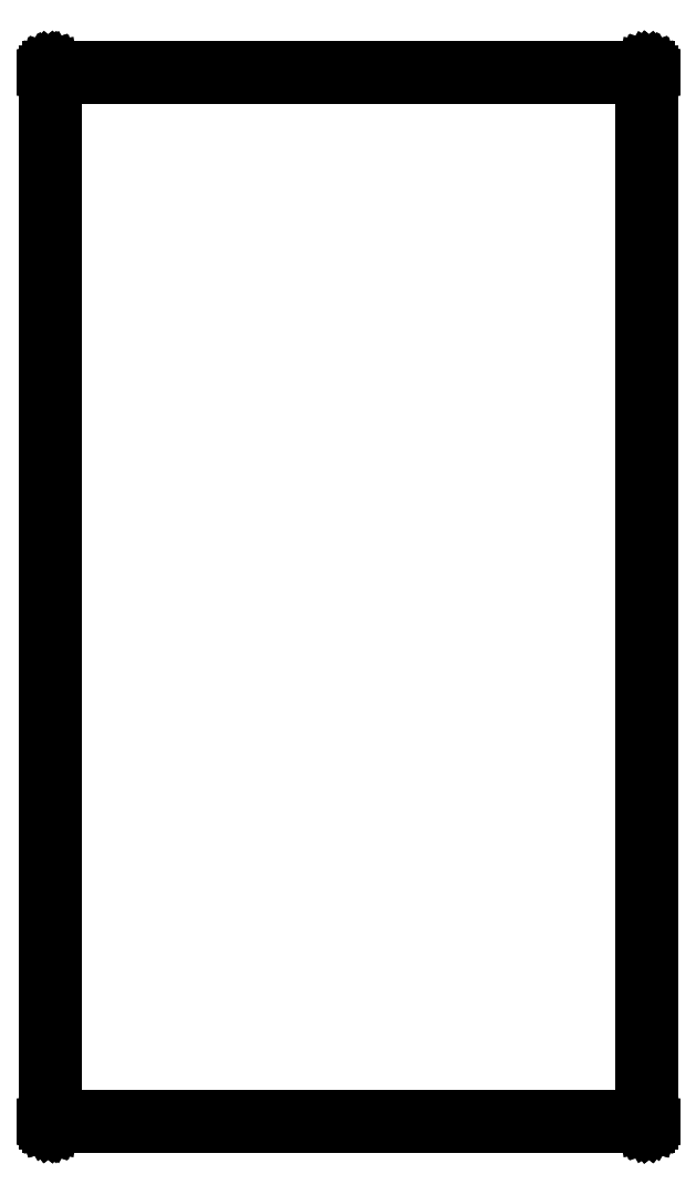
<metadata>
{"format":"dxf","ext":"dxf","renderer":"ezdxf+matplotlib","layout":"modelspace","background":"white","min_lineweight":24,"dpi":150}
</metadata>
<code>
0
SECTION
2
ENTITIES
0
LINE
8
Black
10
143.3
20
-106.1
11
143.3
21
-106.1
0
LINE
8
Black
10
143.3
20
-106.1
11
143.3
21
-106.1
0
LINE
8
Black
10
143.3
20
-106.1
11
143.3
21
-106.1
0
LINE
8
Black
10
143.3
20
-106.1
11
143.3
21
-106.1
0
LINE
8
Black
10
143.3
20
-106.1
11
143.3
21
-106.1
0
LINE
8
Black
10
143.3
20
-106.1
11
143.3
21
-106.1
0
LINE
8
Black
10
143.3
20
-106.1
11
143.3
21
-106.1
0
LINE
8
Black
10
143.3
20
-106.1
11
143.3
21
-106.1
0
LINE
8
Black
10
143.3
20
-106.1
11
143.3
21
-106.1
0
LINE
8
Black
10
143.3
20
-106.1
11
143.3
21
-106.1
0
LINE
8
Black
10
143.3
20
-106.1
11
143.3
21
-106.1
0
LINE
8
Black
10
143.3
20
-106.1
11
143.3
21
-106.1
0
LINE
8
Black
10
143.3
20
-106.1
11
143.3
21
-106.1
0
LINE
8
Black
10
143.3
20
-106.1
11
143.3
21
-106.2
0
LINE
8
Black
10
143.3
20
-106.2
11
143.3
21
-106.2
0
LINE
8
Black
10
143.3
20
-106.2
11
143.3
21
-106.2
0
LINE
8
Black
10
143.3
20
-106.2
11
143.3
21
-106.2
0
LINE
8
Black
10
143.3
20
-106.2
11
143.3
21
-125.9
0
LINE
8
Black
10
143.3
20
-125.9
11
143.3
21
-125.9
0
LINE
8
Black
10
143.3
20
-125.9
11
143.3
21
-125.9
0
LINE
8
Black
10
143.3
20
-125.9
11
143.3
21
-125.9
0
LINE
8
Black
10
143.3
20
-125.9
11
143.3
21
-125.9
0
LINE
8
Black
10
143.3
20
-125.9
11
143.3
21
-125.9
0
LINE
8
Black
10
143.3
20
-125.9
11
143.3
21
-125.9
0
LINE
8
Black
10
143.3
20
-125.9
11
143.3
21
-125.9
0
LINE
8
Black
10
143.3
20
-125.9
11
143.3
21
-125.9
0
LINE
8
Black
10
143.3
20
-125.9
11
143.3
21
-125.9
0
LINE
8
Black
10
143.3
20
-125.9
11
143.3
21
-125.9
0
LINE
8
Black
10
143.3
20
-125.9
11
143.3
21
-125.9
0
LINE
8
Black
10
143.3
20
-125.9
11
143.3
21
-125.9
0
LINE
8
Black
10
143.3
20
-125.9
11
143.3
21
-125.9
0
LINE
8
Black
10
143.3
20
-125.9
11
143.3
21
-125.9
0
LINE
8
Black
10
143.3
20
-125.9
11
143.3
21
-125.9
0
LINE
8
Black
10
143.3
20
-125.9
11
143.3
21
-125.9
0
LINE
8
Black
10
143.3
20
-125.9
11
143.3
21
-125.9
0
LINE
8
Black
10
143.3
20
-125.9
11
143.3
21
-125.9
0
LINE
8
Black
10
143.3
20
-125.9
11
132.1
21
-125.9
0
LINE
8
Black
10
132.1
20
-125.9
11
132.1
21
-125.9
0
LINE
8
Black
10
132.1
20
-125.9
11
132.1
21
-125.9
0
LINE
8
Black
10
132.1
20
-125.9
11
132.1
21
-125.9
0
LINE
8
Black
10
132.1
20
-125.9
11
132.1
21
-125.9
0
LINE
8
Black
10
132.1
20
-125.9
11
132
21
-125.9
0
LINE
8
Black
10
132
20
-125.9
11
132
21
-125.9
0
LINE
8
Black
10
132
20
-125.9
11
132
21
-125.9
0
LINE
8
Black
10
132
20
-125.9
11
132
21
-125.9
0
LINE
8
Black
10
132
20
-125.9
11
132
21
-125.9
0
LINE
8
Black
10
132
20
-125.9
11
132
21
-125.9
0
LINE
8
Black
10
132
20
-125.9
11
132
21
-125.9
0
LINE
8
Black
10
132
20
-125.9
11
132
21
-125.9
0
LINE
8
Black
10
132
20
-125.9
11
132
21
-125.9
0
LINE
8
Black
10
132
20
-125.9
11
132
21
-125.9
0
LINE
8
Black
10
132
20
-125.9
11
132
21
-125.9
0
LINE
8
Black
10
132
20
-125.9
11
132
21
-125.9
0
LINE
8
Black
10
132
20
-125.9
11
132
21
-125.9
0
LINE
8
Black
10
132
20
-125.9
11
132
21
-125.9
0
LINE
8
Black
10
132
20
-125.9
11
132
21
-106.2
0
LINE
8
Black
10
132
20
-106.2
11
132
21
-106.2
0
LINE
8
Black
10
132
20
-106.2
11
132
21
-106.2
0
LINE
8
Black
10
132
20
-106.2
11
132
21
-106.2
0
LINE
8
Black
10
132
20
-106.2
11
132
21
-106.1
0
LINE
8
Black
10
132
20
-106.1
11
132
21
-106.1
0
LINE
8
Black
10
132
20
-106.1
11
132
21
-106.1
0
LINE
8
Black
10
132
20
-106.1
11
132
21
-106.1
0
LINE
8
Black
10
132
20
-106.1
11
132
21
-106.1
0
LINE
8
Black
10
132
20
-106.1
11
132
21
-106.1
0
LINE
8
Black
10
132
20
-106.1
11
132
21
-106.1
0
LINE
8
Black
10
132
20
-106.1
11
132
21
-106.1
0
LINE
8
Black
10
132
20
-106.1
11
132
21
-106.1
0
LINE
8
Black
10
132
20
-106.1
11
132
21
-106.1
0
LINE
8
Black
10
132
20
-106.1
11
132.1
21
-106.1
0
LINE
8
Black
10
132.1
20
-106.1
11
132.1
21
-106.1
0
LINE
8
Black
10
132.1
20
-106.1
11
132.1
21
-106.1
0
LINE
8
Black
10
132.1
20
-106.1
11
132.1
21
-106.1
0
LINE
8
Black
10
132.1
20
-106.1
11
132.1
21
-106.1
0
LINE
8
Black
10
132.1
20
-106.1
11
143.3
21
-106.1
0
LINE
8
Black
10
143.3
20
-106.1
11
143.3
21
-106.1
0
LINE
8
Black
10
132.2
20
-106.2
11
132.2
21
-125.8
0
LINE
8
Black
10
132.2
20
-125.8
11
143.2
21
-125.8
0
LINE
8
Black
10
143.2
20
-125.8
11
143.2
21
-106.2
0
LINE
8
Black
10
143.2
20
-106.2
11
132.2
21
-106.2
0
ENDSEC
0
EOF

</code>
